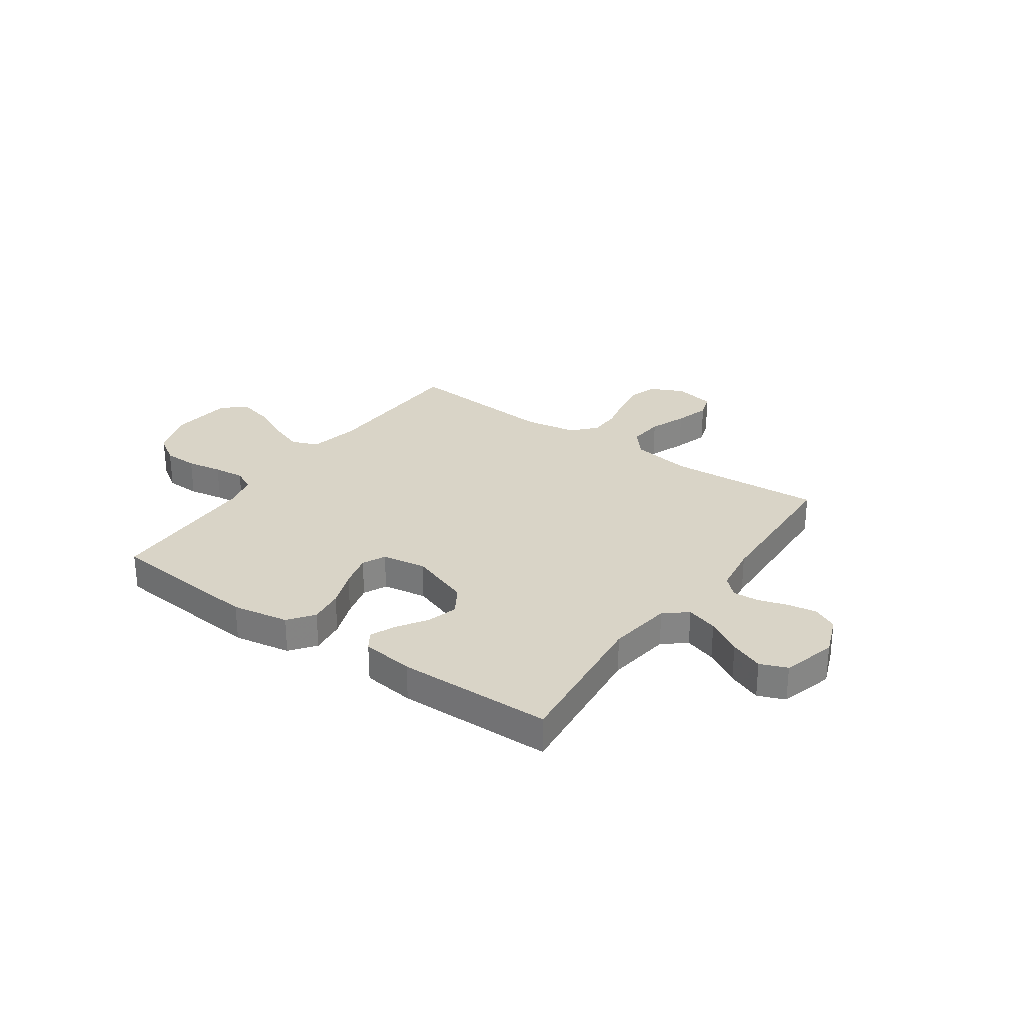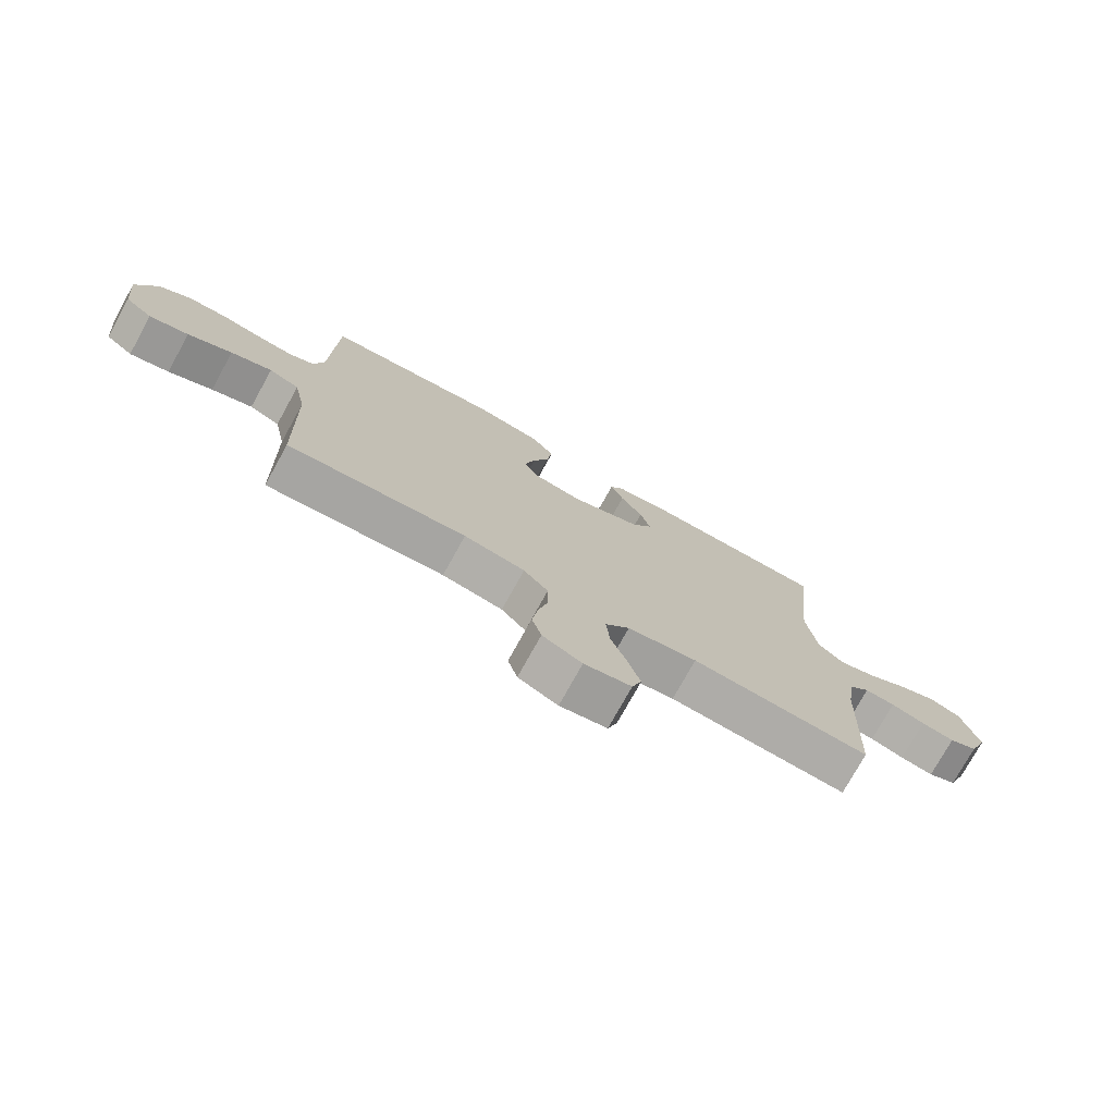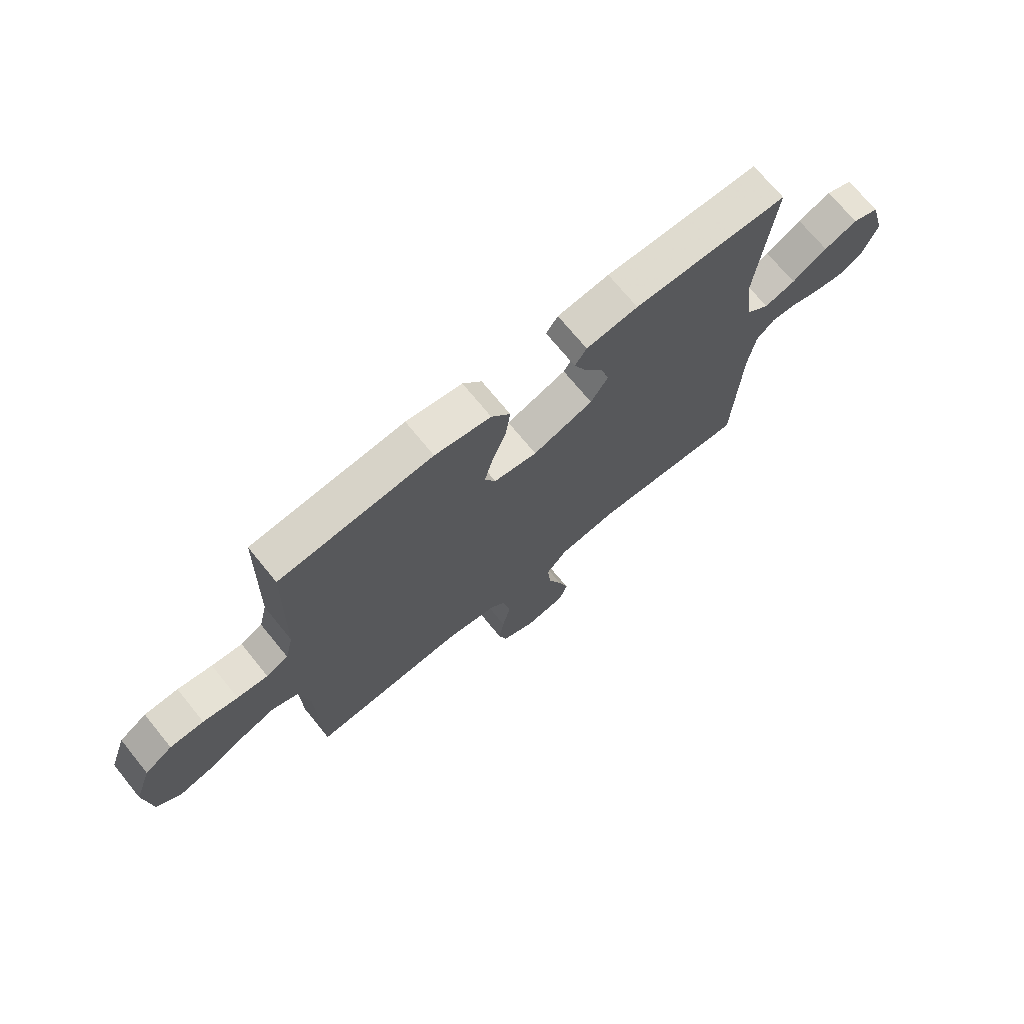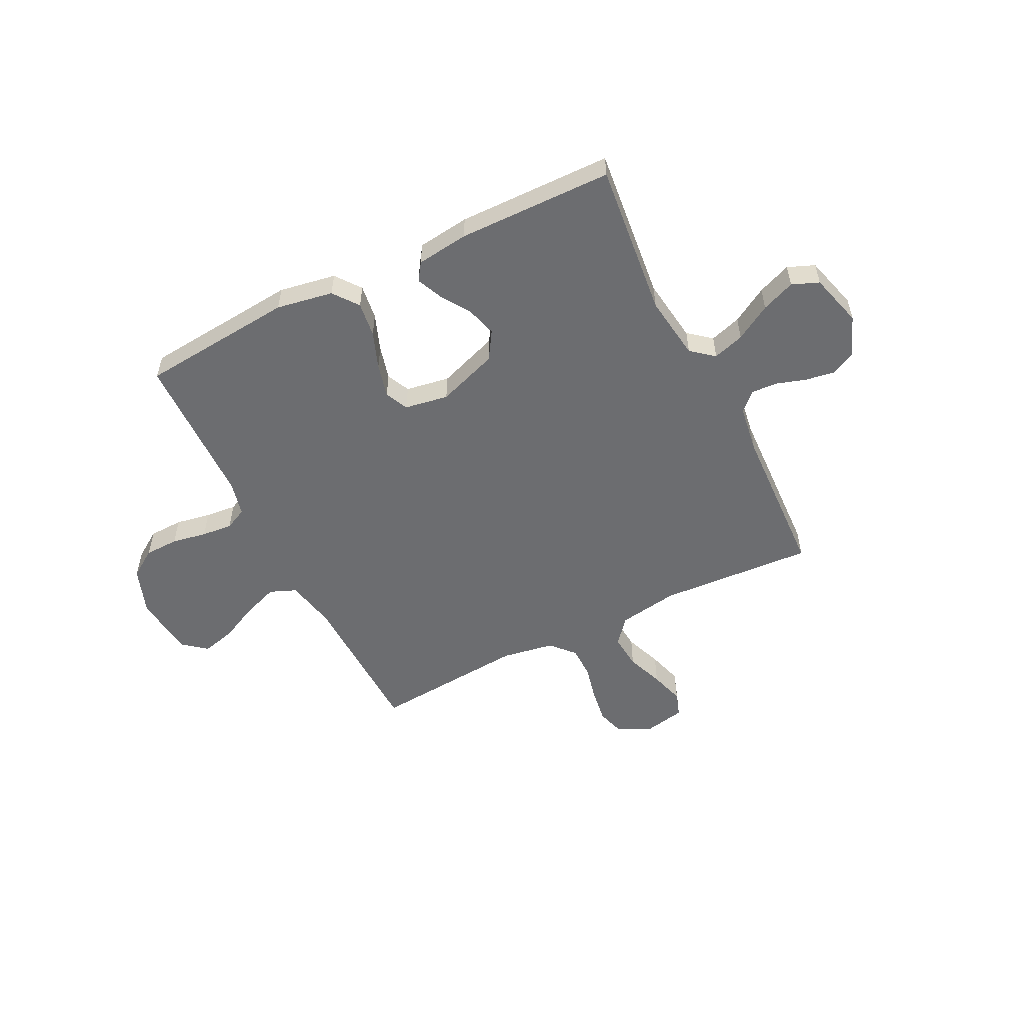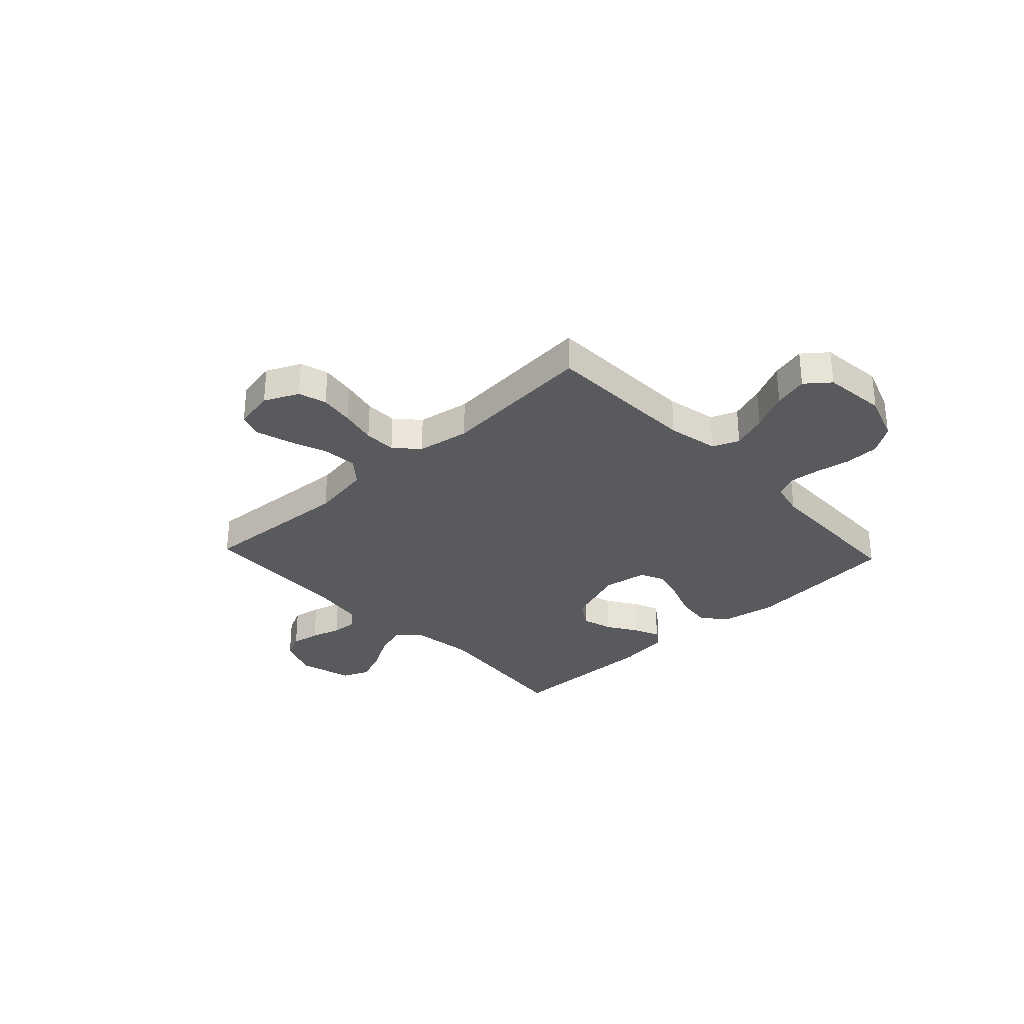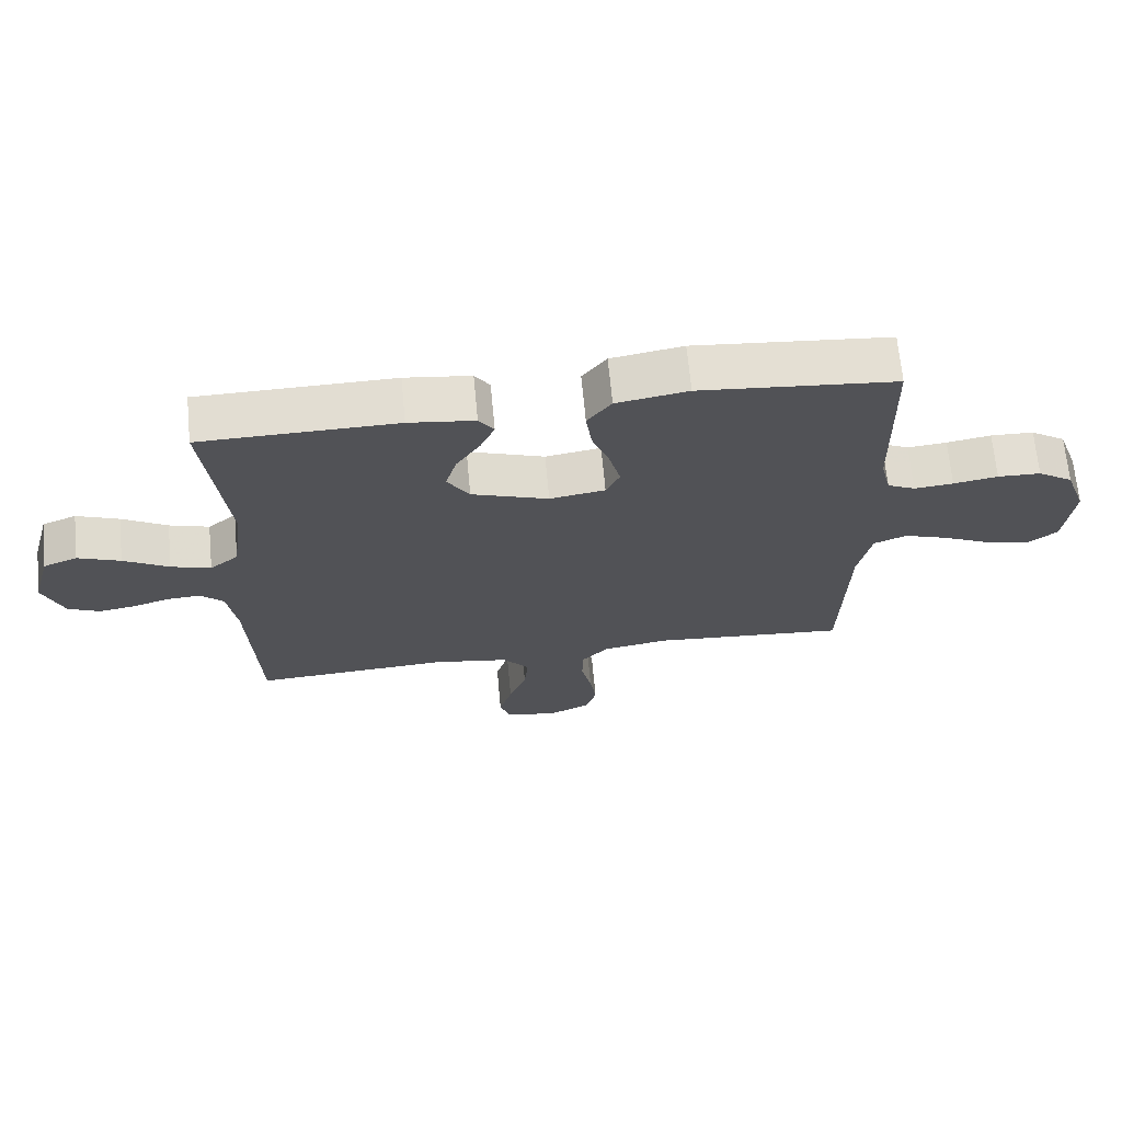
<metadata>
{"format":"obj","ext":"obj","renderer":"f3d","projection":"perspective","resolution":1024,"background":"white","views":[{"elev":28.5,"azim":35.1,"up":"+Y"},{"elev":-75.7,"azim":-29.0,"up":"+Z"},{"elev":71.2,"azim":-39.2,"up":"+Z"},{"elev":-54.0,"azim":26.5,"up":"+Y"},{"elev":-30.8,"azim":-136.8,"up":"+Y"},{"elev":68.0,"azim":174.6,"up":"+Z"}]}
</metadata>
<code>
v -0.5 0.07 -0.5
v -0.508 0.07 -0.2
v -0.528 0.07 -0.102
v -0.579 0.07 -0.081
v -0.648 0.07 -0.106
v -0.722 0.07 -0.142
v -0.788 0.07 -0.159
v -0.834 0.07 -0.122
v -0.847 0.07 0
v -0.814 0.07 0.092
v -0.76 0.07 0.128
v -0.694 0.07 0.13
v -0.626 0.07 0.118
v -0.566 0.07 0.112
v -0.523 0.07 0.133
v -0.507 0.07 0.2
v -0.5 0.07 0.5
v -0.2 0.07 0.528
v -0.09 0.07 0.509
v -0.053 0.07 0.46
v -0.062 0.07 0.392
v -0.089 0.07 0.32
v -0.106 0.07 0.254
v -0.085 0.07 0.209
v 0 0.07 0.195
v 0.118 0.07 0.237
v 0.152 0.07 0.291
v 0.135 0.07 0.35
v 0.098 0.07 0.407
v 0.076 0.07 0.457
v 0.099 0.07 0.491
v 0.2 0.07 0.504
v 0.5 0.07 0.5
v 0.468 0.07 0.2
v 0.485 0.07 0.075
v 0.529 0.07 0.039
v 0.59 0.07 0.058
v 0.659 0.07 0.099
v 0.724 0.07 0.125
v 0.776 0.07 0.104
v 0.805 0.07 0
v 0.774 0.07 -0.079
v 0.726 0.07 -0.102
v 0.67 0.07 -0.093
v 0.613 0.07 -0.075
v 0.562 0.07 -0.072
v 0.527 0.07 -0.106
v 0.513 0.07 -0.2
v 0.5 0.07 -0.5
v 0.2 0.07 -0.482
v 0.083 0.07 -0.501
v 0.042 0.07 -0.55
v 0.048 0.07 -0.618
v 0.075 0.07 -0.69
v 0.095 0.07 -0.757
v 0.079 0.07 -0.805
v 0 0.07 -0.821
v -0.066 0.07 -0.79
v -0.082 0.07 -0.736
v -0.072 0.07 -0.669
v -0.056 0.07 -0.599
v -0.057 0.07 -0.537
v -0.098 0.07 -0.492
v -0.2 0.07 -0.475
v -0.5 0 -0.5
v -0.508 0 -0.2
v -0.528 0 -0.102
v -0.579 0 -0.081
v -0.648 0 -0.106
v -0.722 0 -0.142
v -0.788 0 -0.159
v -0.834 0 -0.122
v -0.847 0 0
v -0.814 0 0.092
v -0.76 0 0.128
v -0.694 0 0.13
v -0.626 0 0.118
v -0.566 0 0.112
v -0.523 0 0.133
v -0.507 0 0.2
v -0.5 0 0.5
v -0.2 0 0.528
v -0.09 0 0.509
v -0.053 0 0.46
v -0.062 0 0.392
v -0.089 0 0.32
v -0.106 0 0.254
v -0.085 0 0.209
v 0 0 0.195
v 0.118 0 0.237
v 0.152 0 0.291
v 0.135 0 0.35
v 0.098 0 0.407
v 0.076 0 0.457
v 0.099 0 0.491
v 0.2 0 0.504
v 0.5 0 0.5
v 0.468 0 0.2
v 0.485 0 0.075
v 0.529 0 0.039
v 0.59 0 0.058
v 0.659 0 0.099
v 0.724 0 0.125
v 0.776 0 0.104
v 0.805 0 0
v 0.774 0 -0.079
v 0.726 0 -0.102
v 0.67 0 -0.093
v 0.613 0 -0.075
v 0.562 0 -0.072
v 0.527 0 -0.106
v 0.513 0 -0.2
v 0.5 0 -0.5
v 0.2 0 -0.482
v 0.083 0 -0.501
v 0.042 0 -0.55
v 0.048 0 -0.618
v 0.075 0 -0.69
v 0.095 0 -0.757
v 0.079 0 -0.805
v 0 0 -0.821
v -0.066 0 -0.79
v -0.082 0 -0.736
v -0.072 0 -0.669
v -0.056 0 -0.599
v -0.057 0 -0.537
v -0.098 0 -0.492
v -0.2 0 -0.475
f 58 59 60 61
f 56 57 58 61
f 56 61 62
f 53 54 55 56
f 53 56 62
f 52 53 62 63
f 48 49 50
f 47 48 50 51
f 46 47 51
f 42 43 44 45
f 42 45 46
f 41 42 46
f 40 41 46
f 37 38 39 40
f 36 37 40 46
f 35 36 46 51
f 31 32 33 34
f 28 29 30 31
f 27 28 31 34
f 26 27 34 35
f 19 20 21 22
f 19 22 23
f 16 17 18 19
f 15 16 19 23
f 14 15 23 24
f 10 11 12 13
f 10 13 14
f 9 10 14
f 5 6 7 8
f 4 5 8 9
f 64 1 2
f 63 64 2 3
f 51 52 63 3
f 25 26 35 51
f 24 25 51 3
f 4 9 14 24
f 3 4 24
f 125 124 123 122
f 125 122 121 120
f 126 125 120
f 120 119 118 117
f 126 120 117
f 127 126 117 116
f 114 113 112
f 115 114 112 111
f 115 111 110
f 109 108 107 106
f 110 109 106
f 110 106 105
f 110 105 104
f 104 103 102 101
f 110 104 101 100
f 115 110 100 99
f 98 97 96 95
f 95 94 93 92
f 98 95 92 91
f 99 98 91 90
f 86 85 84 83
f 87 86 83
f 83 82 81 80
f 87 83 80 79
f 88 87 79 78
f 77 76 75 74
f 78 77 74
f 78 74 73
f 72 71 70 69
f 73 72 69 68
f 66 65 128
f 67 66 128 127
f 67 127 116 115
f 115 99 90 89
f 67 115 89 88
f 88 78 73 68
f 88 68 67
f 1 65 66 2
f 2 66 67 3
f 3 67 68 4
f 4 68 69 5
f 5 69 70 6
f 6 70 71 7
f 7 71 72 8
f 8 72 73 9
f 9 73 74 10
f 10 74 75 11
f 11 75 76 12
f 12 76 77 13
f 13 77 78 14
f 14 78 79 15
f 15 79 80 16
f 16 80 81 17
f 17 81 82 18
f 18 82 83 19
f 19 83 84 20
f 20 84 85 21
f 21 85 86 22
f 22 86 87 23
f 23 87 88 24
f 24 88 89 25
f 25 89 90 26
f 26 90 91 27
f 27 91 92 28
f 28 92 93 29
f 29 93 94 30
f 30 94 95 31
f 31 95 96 32
f 32 96 97 33
f 33 97 98 34
f 34 98 99 35
f 35 99 100 36
f 36 100 101 37
f 37 101 102 38
f 38 102 103 39
f 39 103 104 40
f 40 104 105 41
f 41 105 106 42
f 42 106 107 43
f 43 107 108 44
f 44 108 109 45
f 45 109 110 46
f 46 110 111 47
f 47 111 112 48
f 48 112 113 49
f 49 113 114 50
f 50 114 115 51
f 51 115 116 52
f 52 116 117 53
f 53 117 118 54
f 54 118 119 55
f 55 119 120 56
f 56 120 121 57
f 57 121 122 58
f 58 122 123 59
f 59 123 124 60
f 60 124 125 61
f 61 125 126 62
f 62 126 127 63
f 63 127 128 64
f 64 128 65 1

</code>
